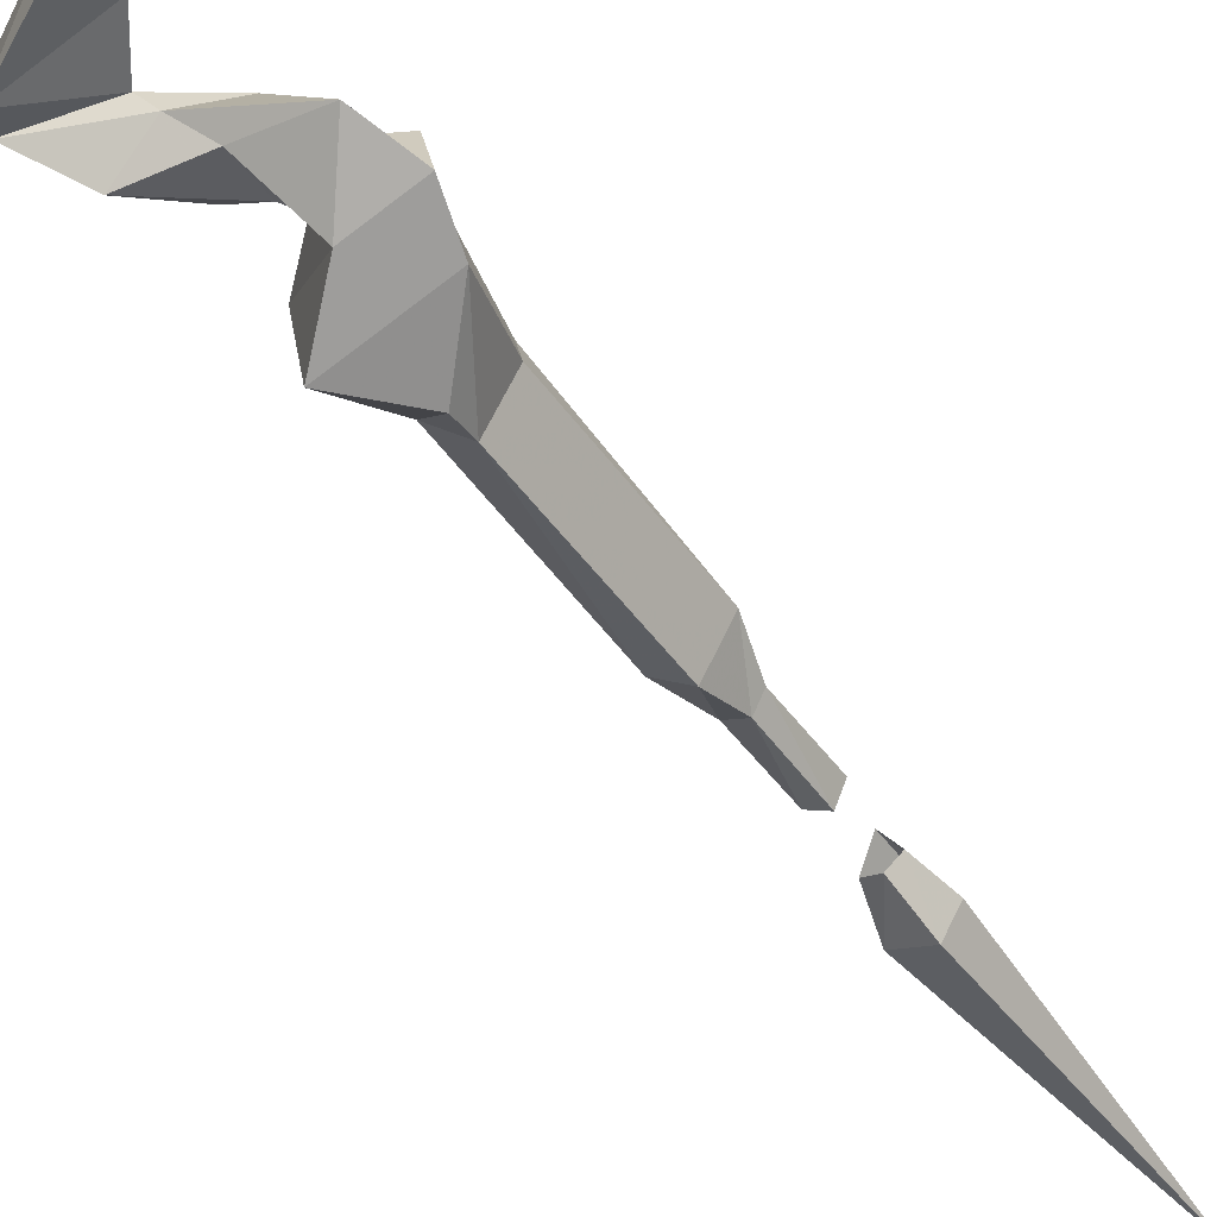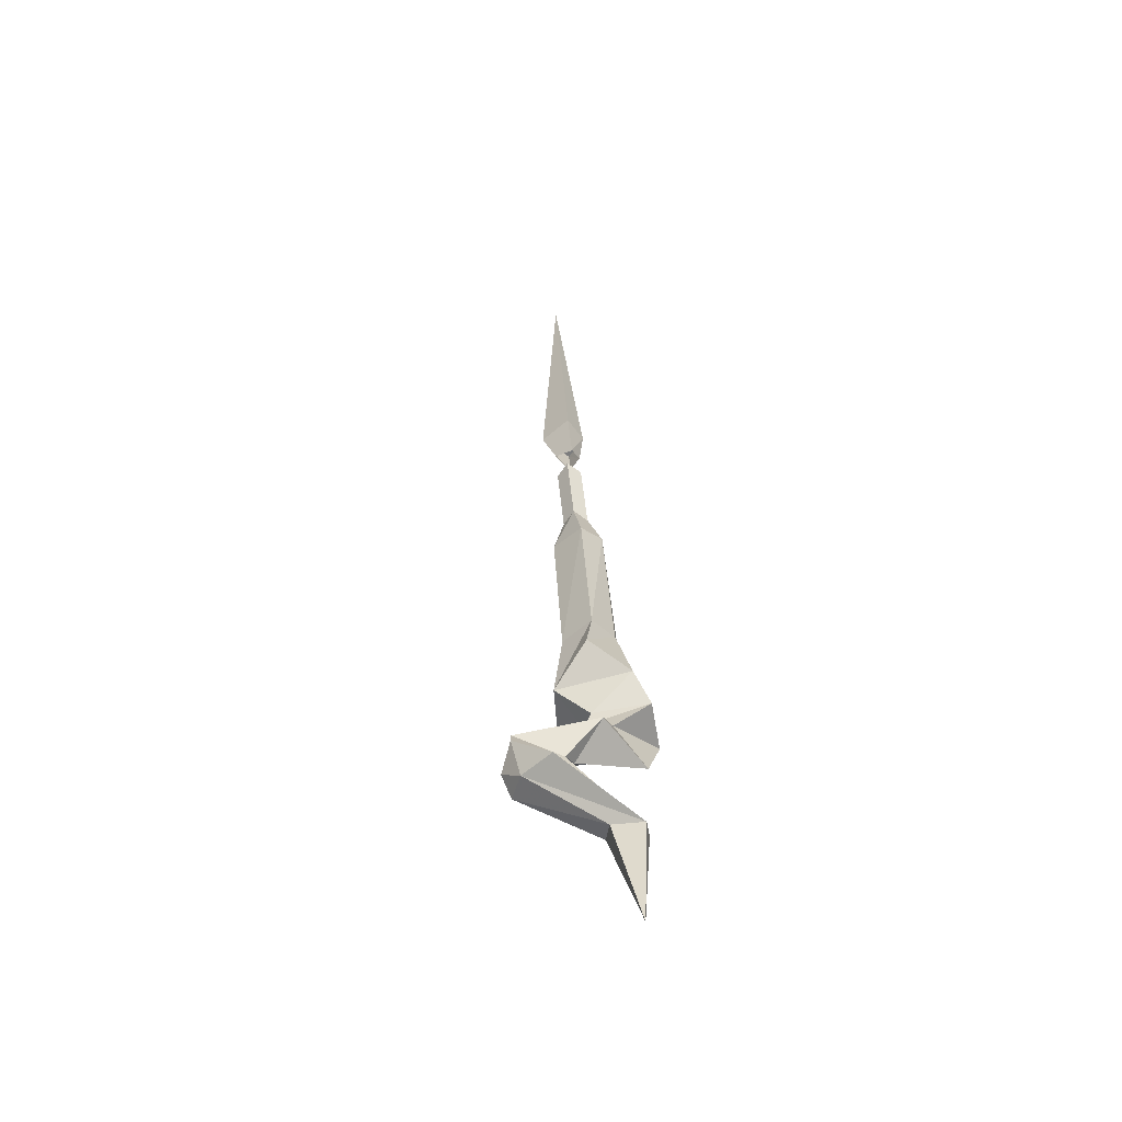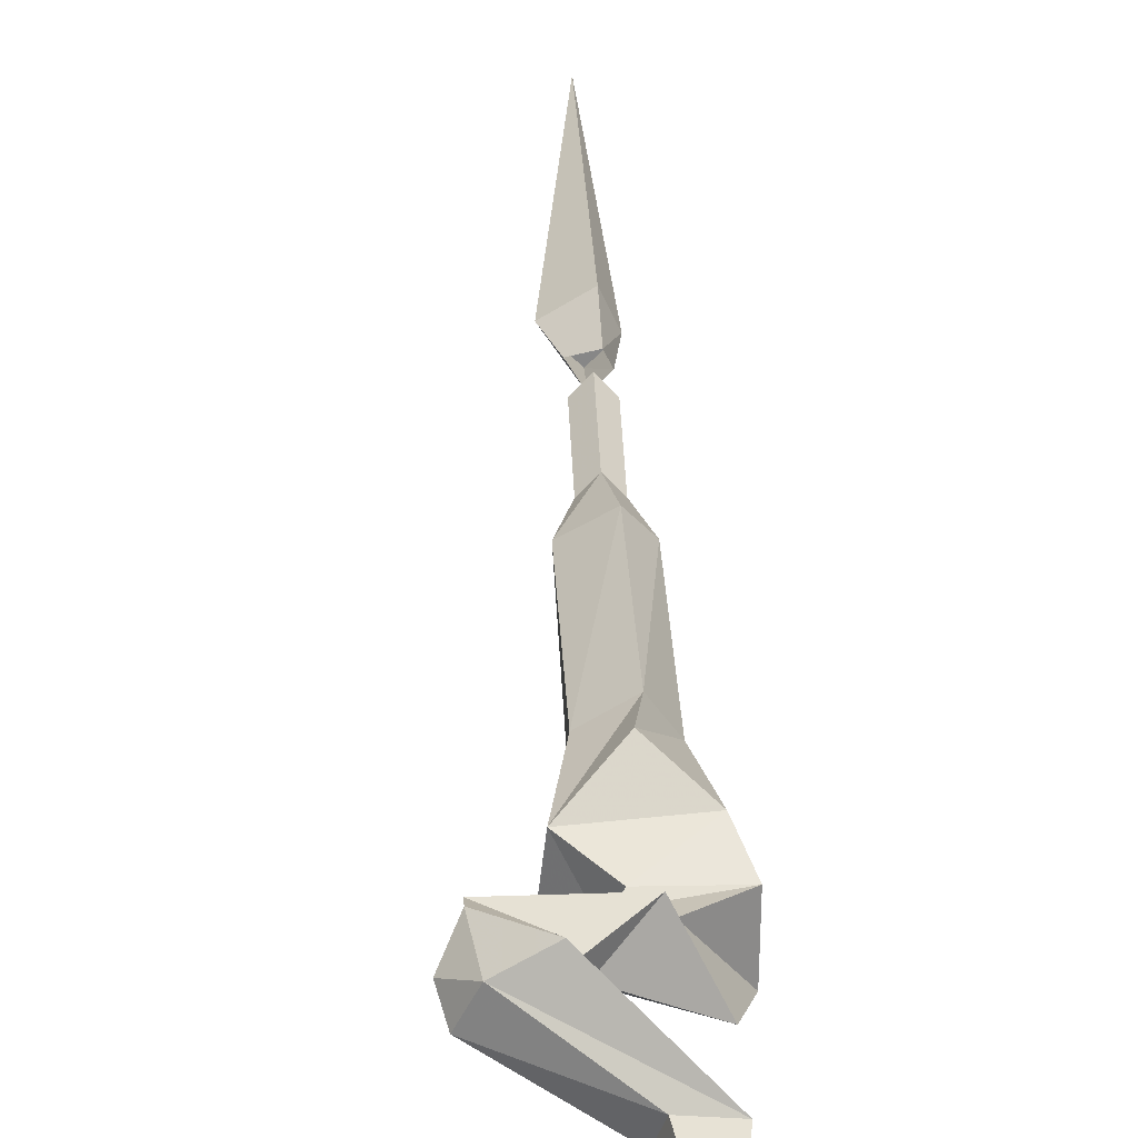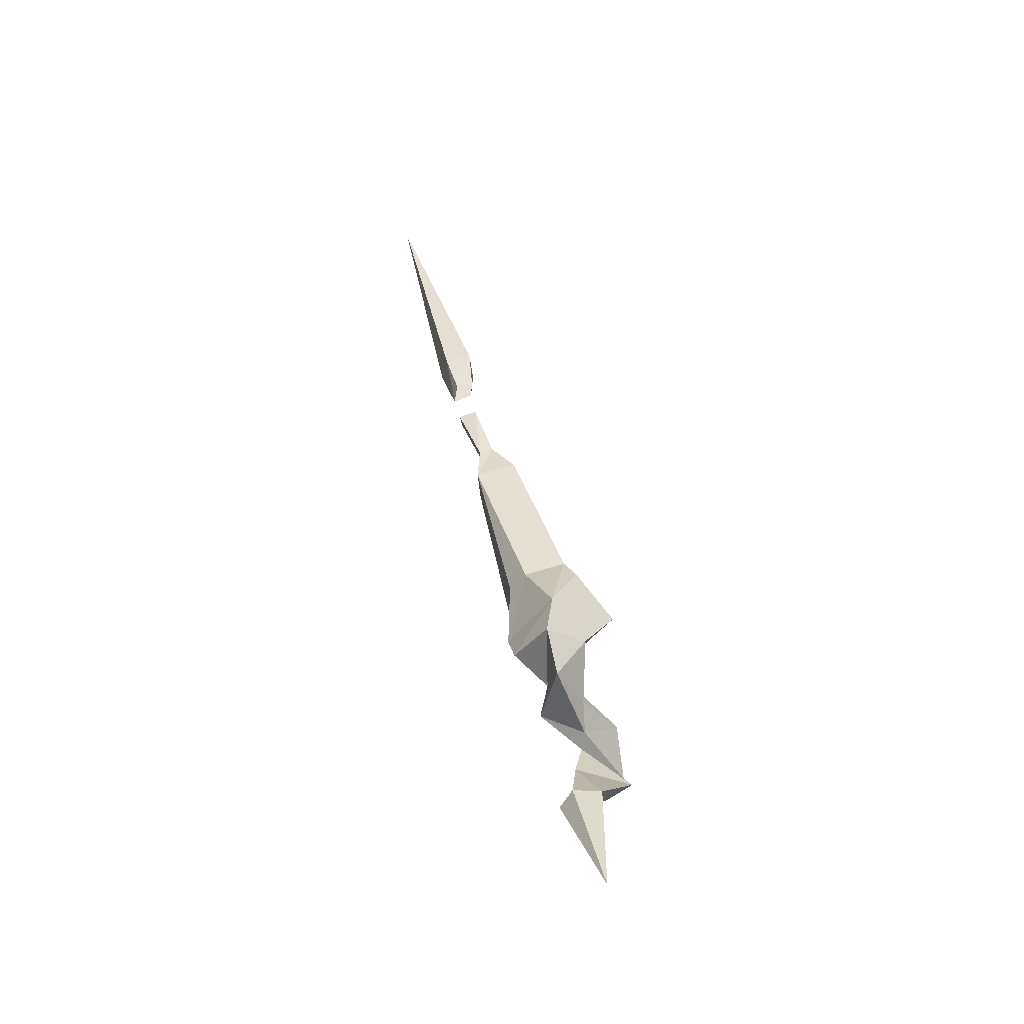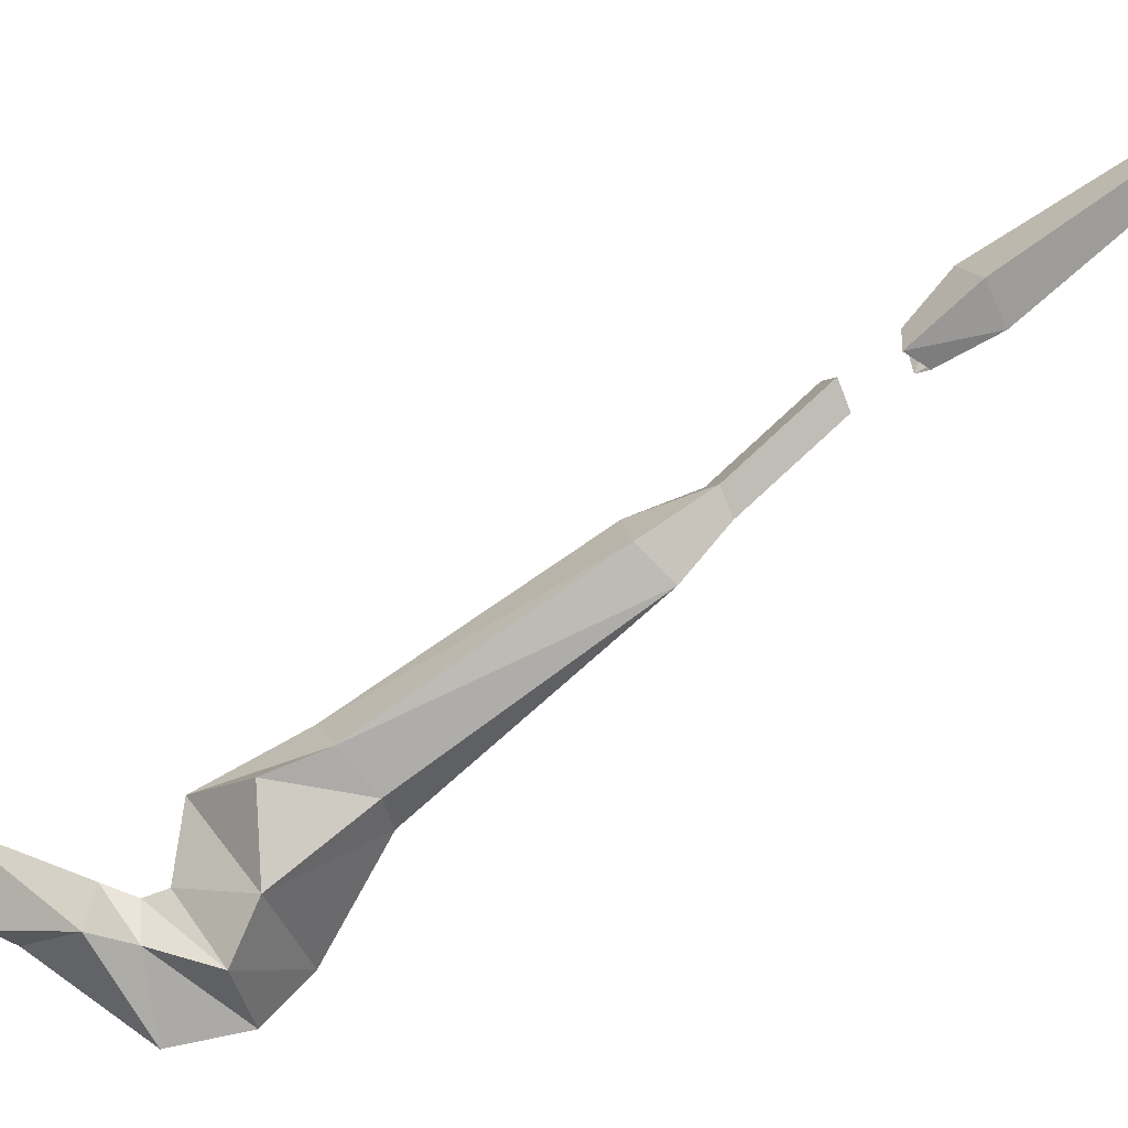
<metadata>
{"format":"obj","ext":"obj","renderer":"f3d","projection":"perspective","resolution":1024,"background":"white","views":[{"elev":-77.8,"azim":-143.0,"up":"+Y"},{"elev":-74.5,"azim":-170.2,"up":"+Z"},{"elev":12.1,"azim":177.1,"up":"+Y"},{"elev":-26.8,"azim":-39.4,"up":"+Z"},{"elev":45.2,"azim":-120.7,"up":"+Y"}]}
</metadata>
<code>
o item/guthix_staff/worn
v -29 -110 -17
v -34 -106 -19
v -34 -119 -43
v -29 -123 -41
v -26 -106 -19
v -28 -104 -13
v -30 -105 -12
v -32 -104 -13
v -31 -103 -21
v -31 -111 -46
v -34 -115 -44
v -36 -117 -55
v -36 -128 -51
v -29 -126 -44
v -26 -118 -44
v -26 -114 -45
v -30 -102 -13
v -30 -96 -3
v -28 -98 -3
v -30 -100 -2
v -32 -98 -3
v -24 -118 -55
v -30 -112 -52
v -29 -121 -59
v -38 -121 -59
v -38 -129 -57
v -23 -128 -51
v -30 -129 -57
v -28 -126 -66
v -28 -122 -61
v -32 -122 -63
v -36 -129 -64
v -31 -95 2
v -32 -97 4
v -33 -95 10
v -31 -91 9
v -28 -96 4
v -26 -94 10
v -30 -99 4
v -30 -98 11
v -31 -78 49
v -24 -118 -80
v -18 -118 -71
v -18 -118 -73
v -19 -121 -79
v -35 -128 -85
v -35 -131 -83
v -29 -125 -77
v -25 -122 -72
v -31 -119 -67
v -25 -122 -63
v -20 -125 -68
v -16 -122 -75
v -17 -125 -77
v -30 -128 -84
v -33 -136 -98
v -29 -131 -82
v -26 -124 -70
f 1 2 3
f 1 3 4
f 1 4 5
f 1 5 6
f 1 6 7
f 1 7 2
f 2 7 8
f 2 8 9
f 2 9 10
f 2 10 11
f 2 11 3
f 3 11 12
f 3 12 13
f 3 13 4
f 4 13 14
f 4 14 15
f 4 15 5
f 5 15 16
f 5 16 9
f 5 9 17
f 5 17 6
f 6 17 18
f 6 18 19
f 6 19 7
f 7 19 20
f 7 20 8
f 8 20 21
f 8 21 17
f 8 17 9
f 9 16 10
f 10 16 22
f 10 22 23
f 10 23 11
f 11 23 12
f 12 23 22
f 12 22 24
f 12 24 25
f 12 25 13
f 13 25 26
f 13 26 27
f 13 27 14
f 14 27 15
f 15 27 16
f 16 27 22
f 22 27 28
f 22 28 24
f 24 28 29
f 24 29 30
f 24 30 25
f 25 30 31
f 25 31 26
f 26 31 32
f 26 32 28
f 26 28 27
f 33 34 35
f 33 35 36
f 33 36 37
f 37 36 38
f 37 38 39
f 39 38 40
f 39 40 34
f 34 40 35
f 35 40 41
f 35 41 36
f 35 36 40
f 40 36 38
f 40 38 41
f 41 38 36
f 17 21 18
f 42 43 44
f 42 44 45
f 42 45 46
f 42 46 47
f 42 47 48
f 42 48 43
f 43 48 49
f 43 49 50
f 43 50 51
f 43 51 44
f 44 51 52
f 44 52 53
f 44 53 45
f 45 53 54
f 45 54 55
f 45 55 46
f 46 55 56
f 46 56 47
f 46 47 55
f 55 47 57
f 55 57 56
f 56 57 47
f 47 57 48
f 48 57 54
f 48 54 49
f 49 54 53
f 49 53 58
f 49 58 50
f 50 58 32
f 50 32 31
f 50 31 51
f 51 31 30
f 51 30 52
f 52 30 29
f 52 29 58
f 52 58 53
f 57 55 54
f 32 29 28
f 29 32 58

</code>
